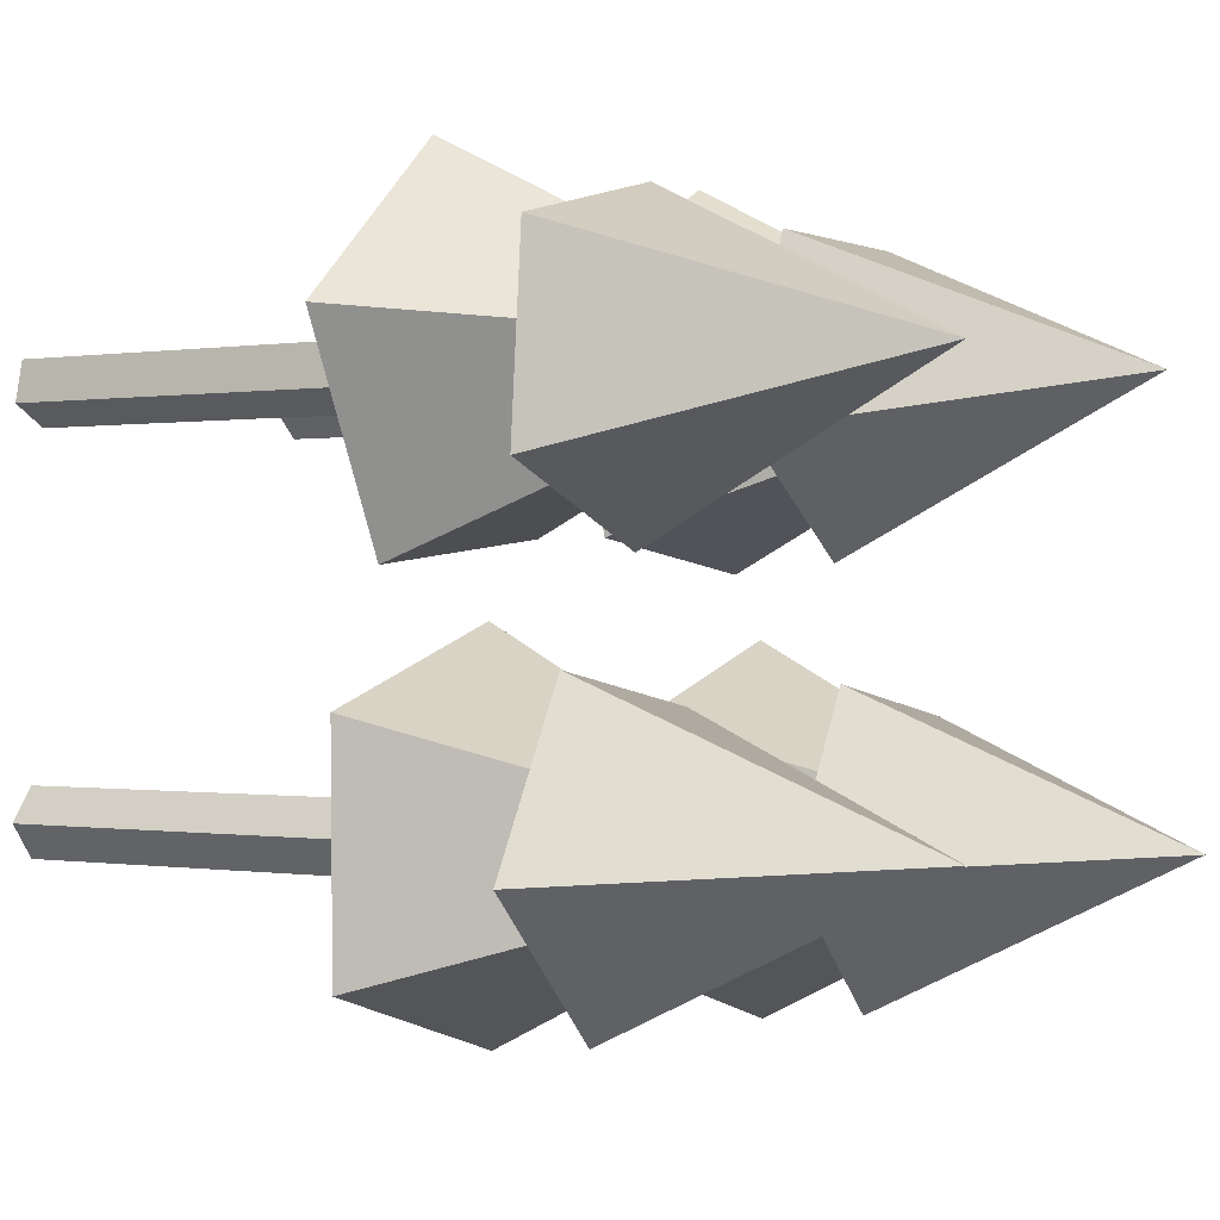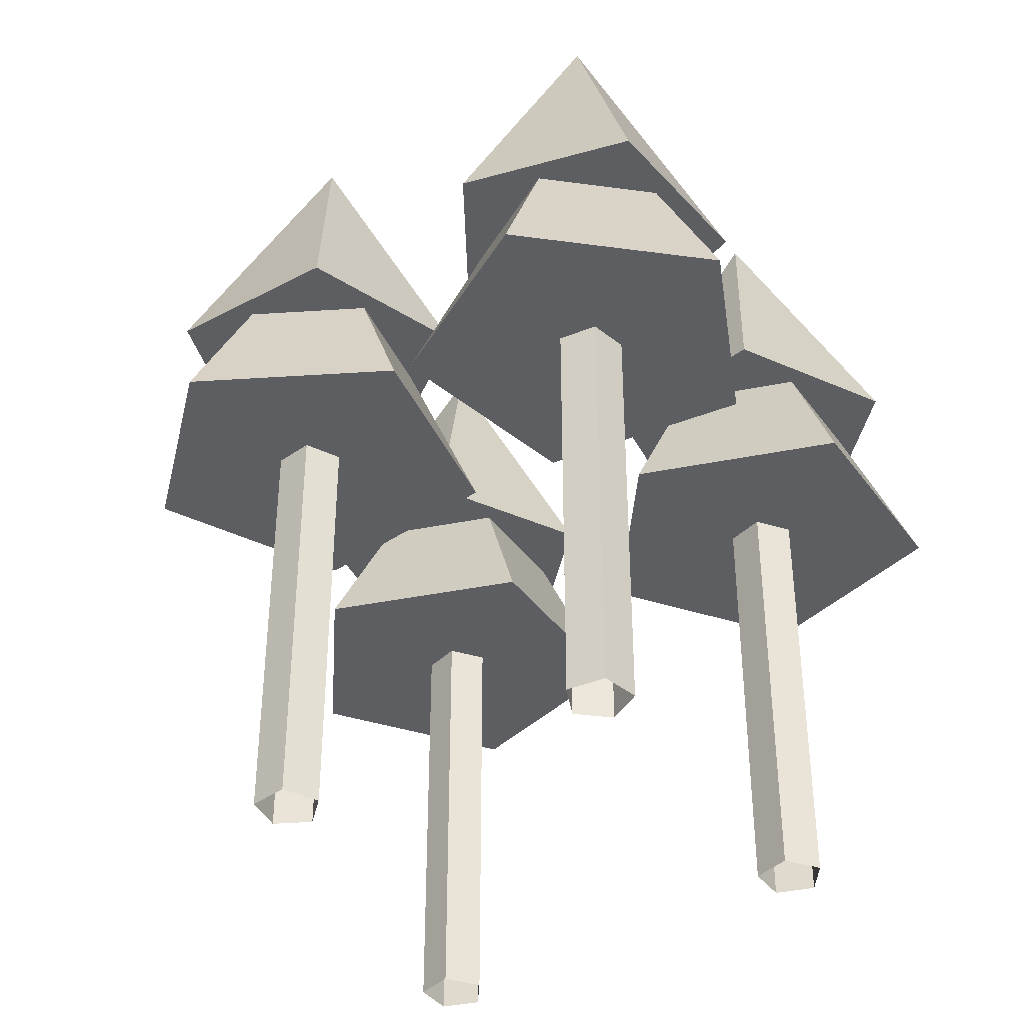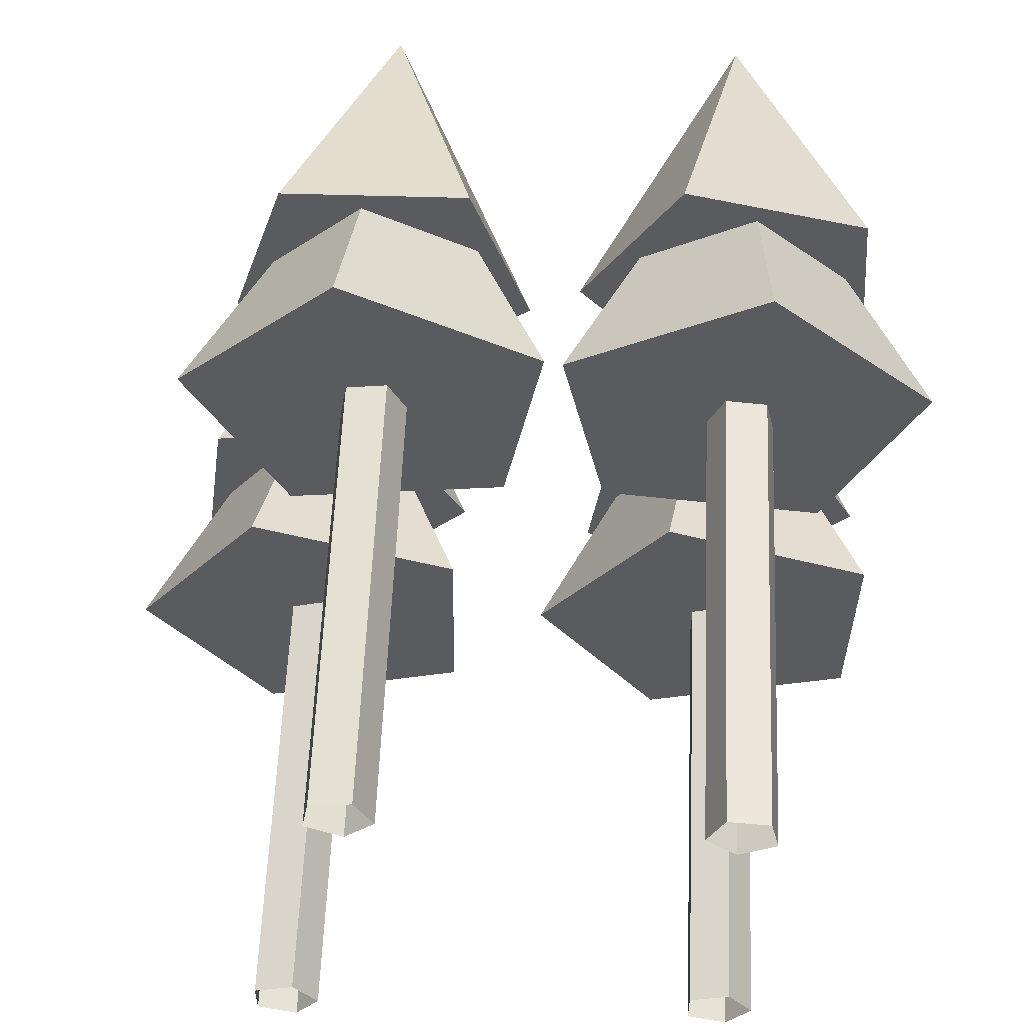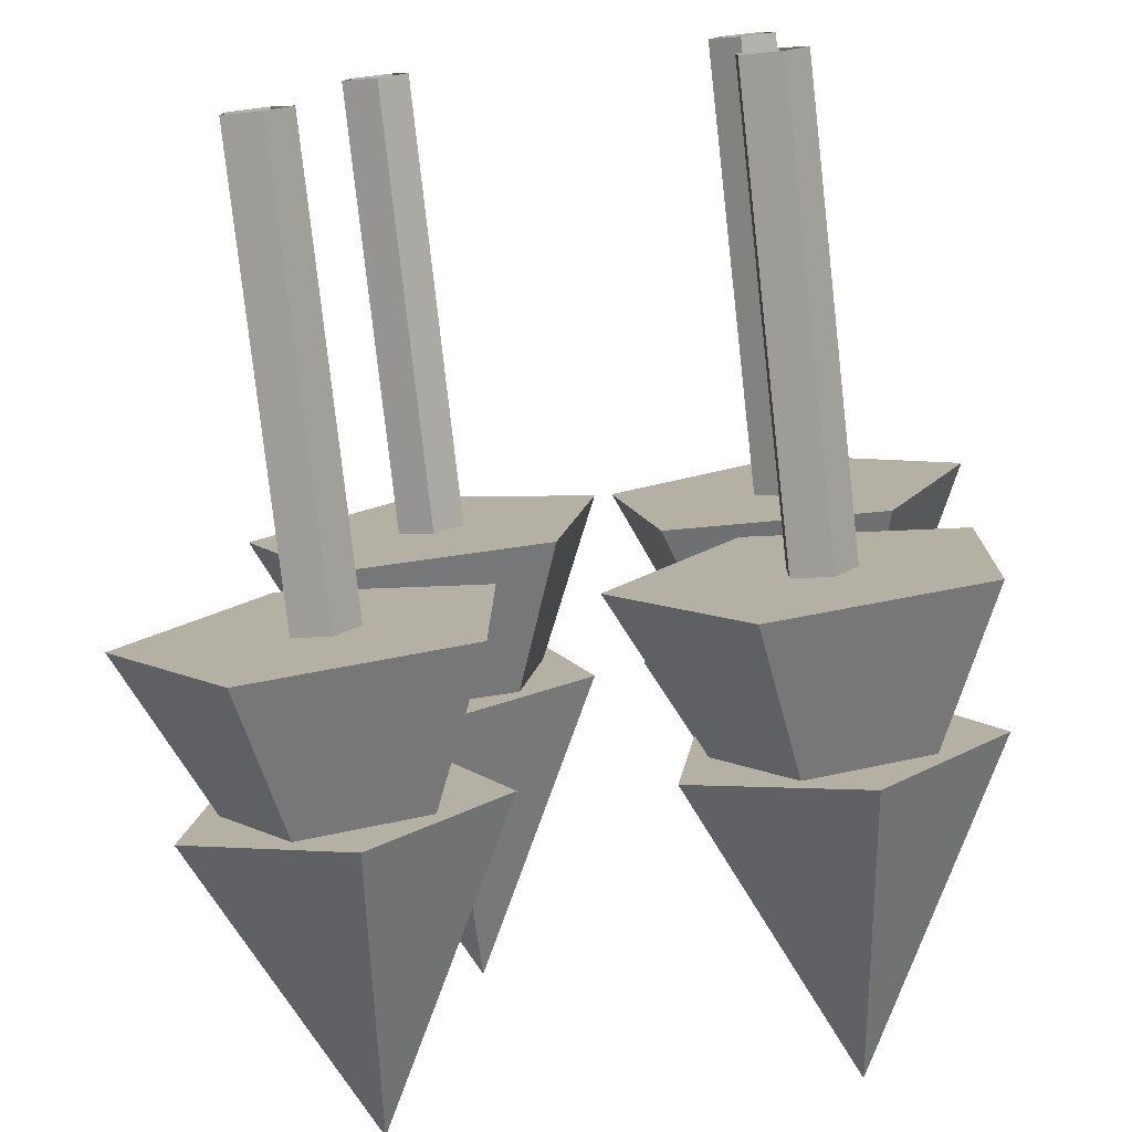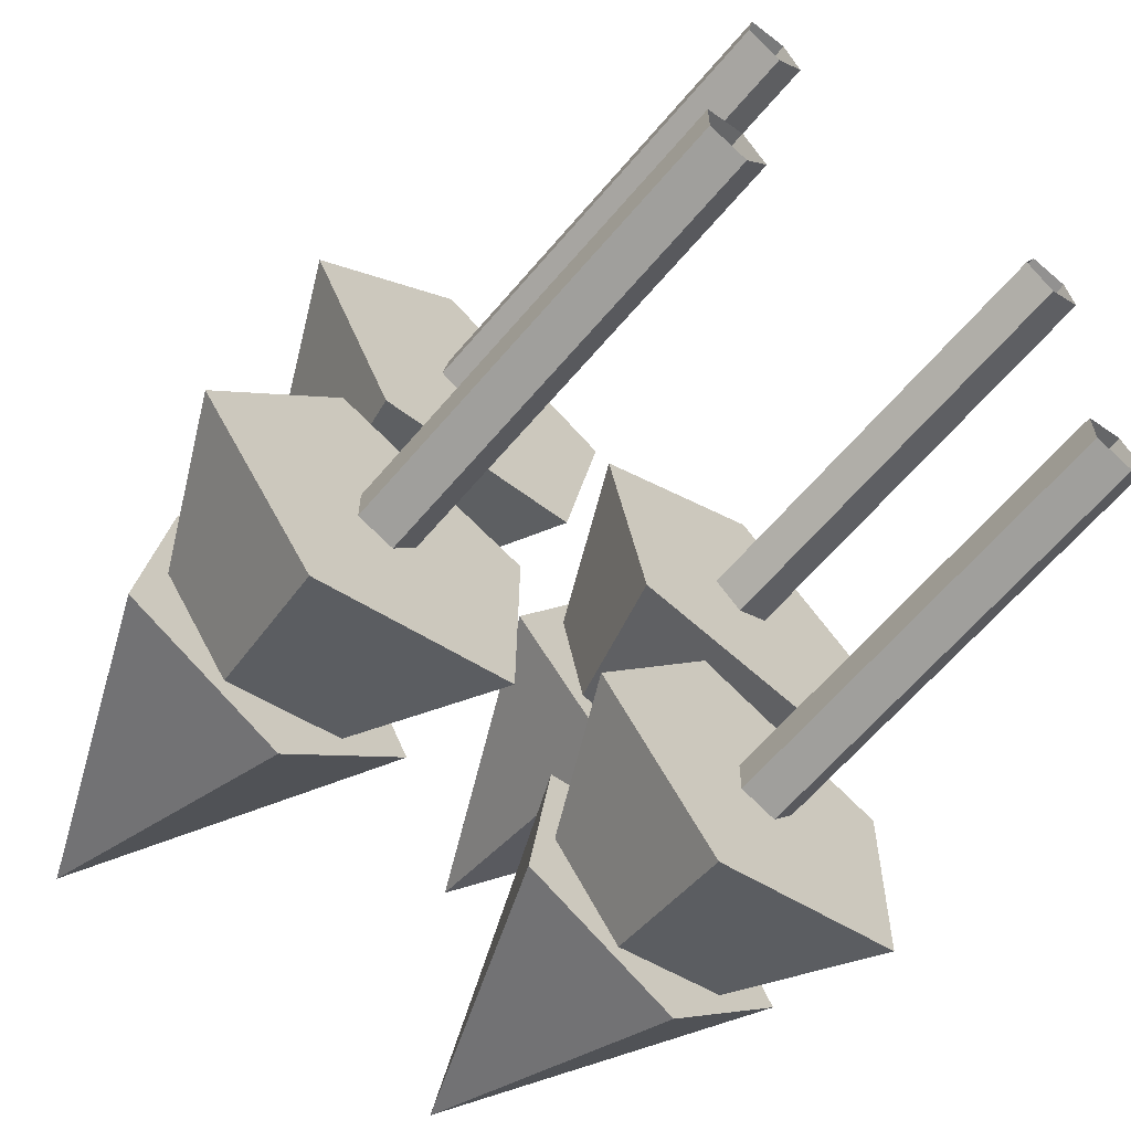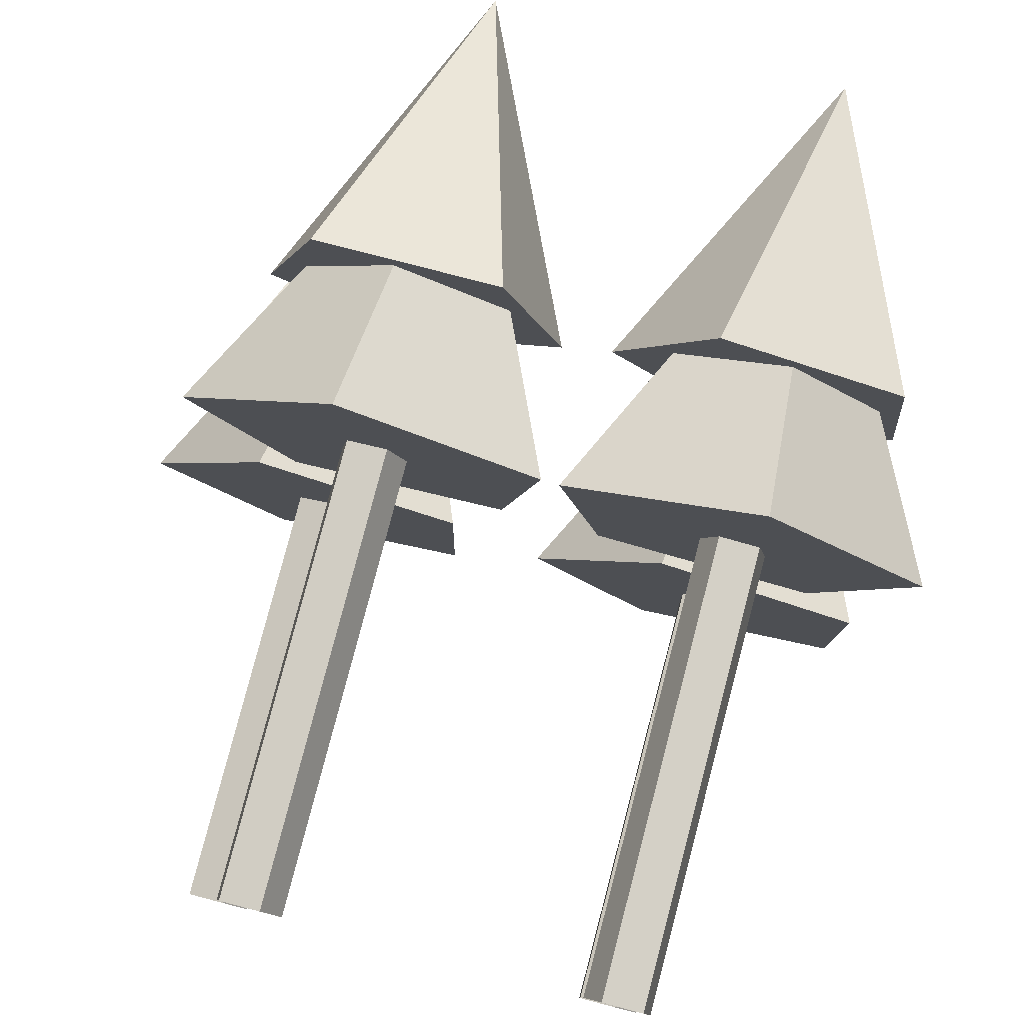
<metadata>
{"format":"obj","ext":"obj","renderer":"f3d","projection":"perspective","resolution":1024,"background":"white","views":[{"elev":-0.1,"azim":123.8,"up":"+Z"},{"elev":-39.3,"azim":32.8,"up":"+Y"},{"elev":56.9,"azim":2.4,"up":"+Z"},{"elev":-78.0,"azim":6.4,"up":"+Z"},{"elev":-63.1,"azim":-40.1,"up":"+Z"},{"elev":80.0,"azim":14.7,"up":"+Z"}]}
</metadata>
<code>
g tree:default1
v -0.2676 -0.3878 -0.2874
v -0.3141 -0.3878 -0.2723
v -0.3141 -0.3878 -0.2234
v -0.2676 -0.3878 -0.2083
v -0.2389 -0.3878 -0.2478
v -0.2676 0.2 -0.2874
v -0.3141 0.2 -0.2723
v -0.3141 0.2 -0.2234
v -0.2676 0.2 -0.2083
v -0.2389 0.2 -0.2478
v -0.1037 0.1576 -0.3836
v -0.3588 0.1576 -0.4632
v -0.5134 0.1576 -0.2452
v -0.3538 0.1576 -0.03082
v -0.1006 0.1576 -0.1163
v -0.286 0.6123 -0.2478
v -0.2522 0.3488 -0.4356
v -0.4542 0.3488 -0.3381
v -0.4238 0.3488 -0.1158
v -0.2031 0.3488 -0.07601
v -0.09699 0.3488 -0.2737
v -0.286 0.7304 -0.2478
g tree:Mesh tree:initialShadingGroup tree:polySurface1
f 1 2 6
f 6 2 7
f 2 3 7
f 7 3 8
f 3 4 8
f 8 4 9
f 4 5 9
f 9 5 10
f 5 1 10
f 10 1 6
f 11 15 12
f 15 14 12
f 14 13 12
f 11 12 16
f 12 13 16
f 13 14 16
f 14 15 16
f 15 11 16
f 17 21 18
f 21 20 18
f 20 19 18
f 17 18 22
f 18 19 22
f 19 20 22
f 20 21 22
f 21 17 22
g tree:default1
v 0.2595 -0.3878 -0.2648
v 0.213 -0.3878 -0.2497
v 0.213 -0.3878 -0.2008
v 0.2595 -0.3878 -0.1856
v 0.2882 -0.3878 -0.2252
v 0.2595 0.2 -0.2648
v 0.213 0.2 -0.2497
v 0.213 0.2 -0.2008
v 0.2595 0.2 -0.1856
v 0.2882 0.2 -0.2252
v 0.4234 0.1576 -0.3609
v 0.1683 0.1576 -0.4406
v 0.0137 0.1576 -0.2226
v 0.1733 0.1576 -0.008182
v 0.4265 0.1576 -0.09368
v 0.241 0.6123 -0.2252
v 0.2749 0.3488 -0.413
v 0.07291 0.3488 -0.3154
v 0.1033 0.3488 -0.09319
v 0.324 0.3488 -0.05338
v 0.4301 0.3488 -0.251
v 0.241 0.7304 -0.2252
g tree:Mesh tree:initialShadingGroup polySurface1
f 23 24 28
f 28 24 29
f 24 25 29
f 29 25 30
f 25 26 30
f 30 26 31
f 26 27 31
f 31 27 32
f 27 23 32
f 32 23 28
f 33 37 34
f 37 36 34
f 36 35 34
f 33 34 38
f 34 35 38
f 35 36 38
f 36 37 38
f 37 33 38
f 39 43 40
f 43 42 40
f 42 41 40
f 39 40 44
f 40 41 44
f 41 42 44
f 42 43 44
f 43 39 44
g tree:default1
v 0.242 -0.3878 0.1998
v 0.2055 -0.3878 0.2324
v 0.2252 -0.3878 0.2771
v 0.2739 -0.3878 0.2722
v 0.2842 -0.3878 0.2244
v 0.242 0.2 0.1998
v 0.2055 0.2 0.2324
v 0.2252 0.2 0.2771
v 0.2739 0.2 0.2722
v 0.2842 0.2 0.2244
v 0.3533 0.1576 0.04573
v 0.08769 0.1576 0.07558
v 0.03401 0.1576 0.3374
v 0.2664 0.1576 0.4694
v 0.4638 0.1576 0.2891
v 0.241 0.6123 0.2434
v 0.1964 0.3488 0.05793
v 0.05081 0.3488 0.2286
v 0.1681 0.3488 0.4198
v 0.3862 0.3488 0.3673
v 0.4037 0.3488 0.1436
v 0.241 0.7304 0.2434
g tree:Mesh tree:initialShadingGroup polySurface2
f 45 46 50
f 50 46 51
f 46 47 51
f 51 47 52
f 47 48 52
f 52 48 53
f 48 49 53
f 53 49 54
f 49 45 54
f 54 45 50
f 55 59 56
f 59 58 56
f 58 57 56
f 55 56 60
f 56 57 60
f 57 58 60
f 58 59 60
f 59 55 60
f 61 65 62
f 65 64 62
f 64 63 62
f 61 62 66
f 62 63 66
f 63 64 66
f 64 65 66
f 65 61 66
g tree:default1
v -0.1484 -0.3878 0.2415
v -0.1832 -0.3878 0.2072
v -0.2266 -0.3878 0.2298
v -0.2186 -0.3878 0.2781
v -0.1702 -0.3878 0.2853
v -0.1484 0.2 0.2415
v -0.1832 0.2 0.2072
v -0.2266 0.2 0.2298
v -0.2186 0.2 0.2781
v -0.1702 0.2 0.2853
v 0.01262 0.1576 0.3426
v -0.03441 0.1576 0.07952
v -0.2992 0.1576 0.04295
v -0.4158 0.1576 0.2834
v -0.2231 0.1576 0.4687
v -0.192 0.6123 0.2434
v -0.009742 0.3488 0.1868
v -0.1895 0.3488 0.05265
v -0.3727 0.3488 0.1821
v -0.3061 0.3488 0.3963
v -0.08182 0.3488 0.3993
v -0.192 0.7304 0.2434
g tree:Mesh tree:initialShadingGroup polySurface3
f 67 68 72
f 72 68 73
f 68 69 73
f 73 69 74
f 69 70 74
f 74 70 75
f 70 71 75
f 75 71 76
f 71 67 76
f 76 67 72
f 77 81 78
f 81 80 78
f 80 79 78
f 77 78 82
f 78 79 82
f 79 80 82
f 80 81 82
f 81 77 82
f 83 87 84
f 87 86 84
f 86 85 84
f 83 84 88
f 84 85 88
f 85 86 88
f 86 87 88
f 87 83 88

</code>
